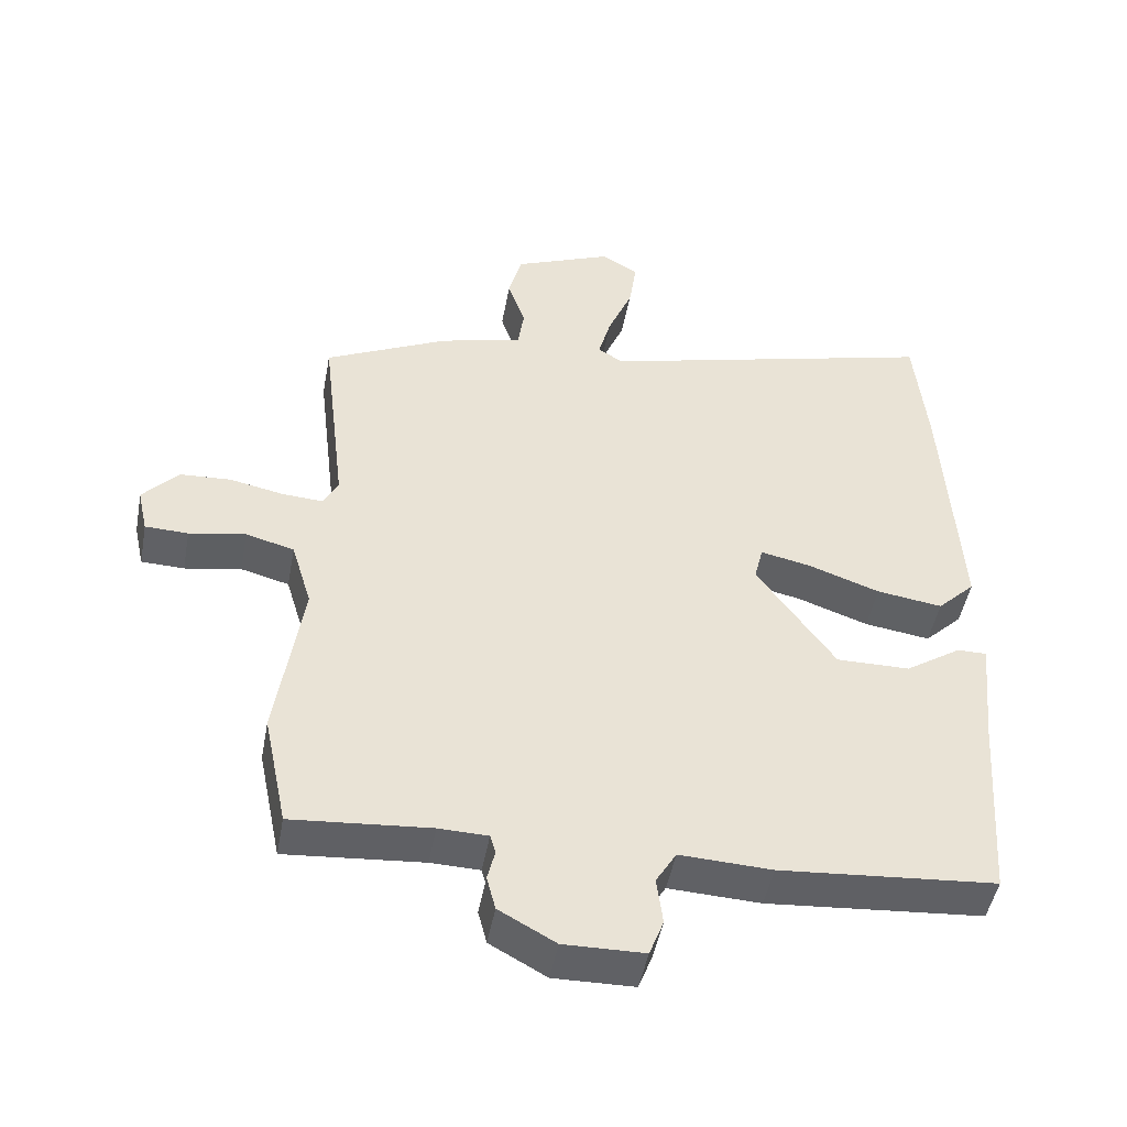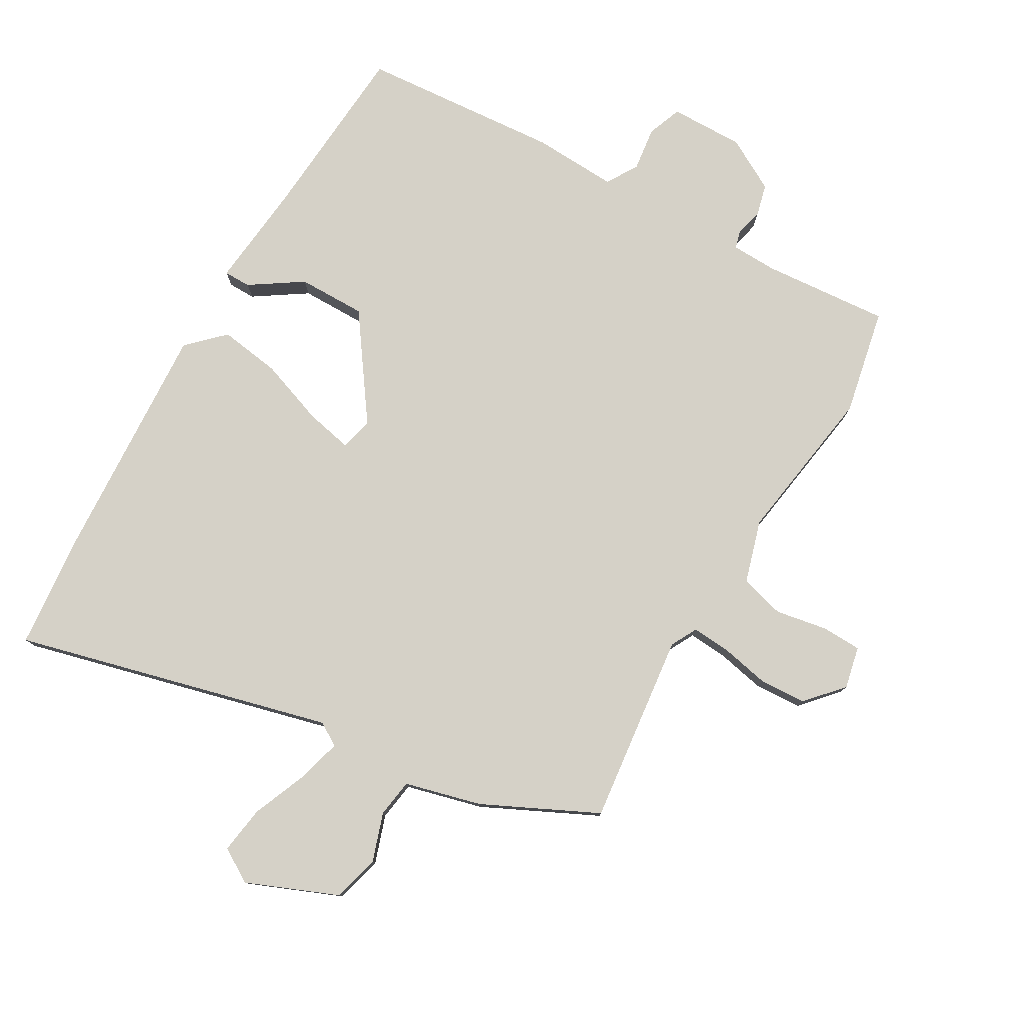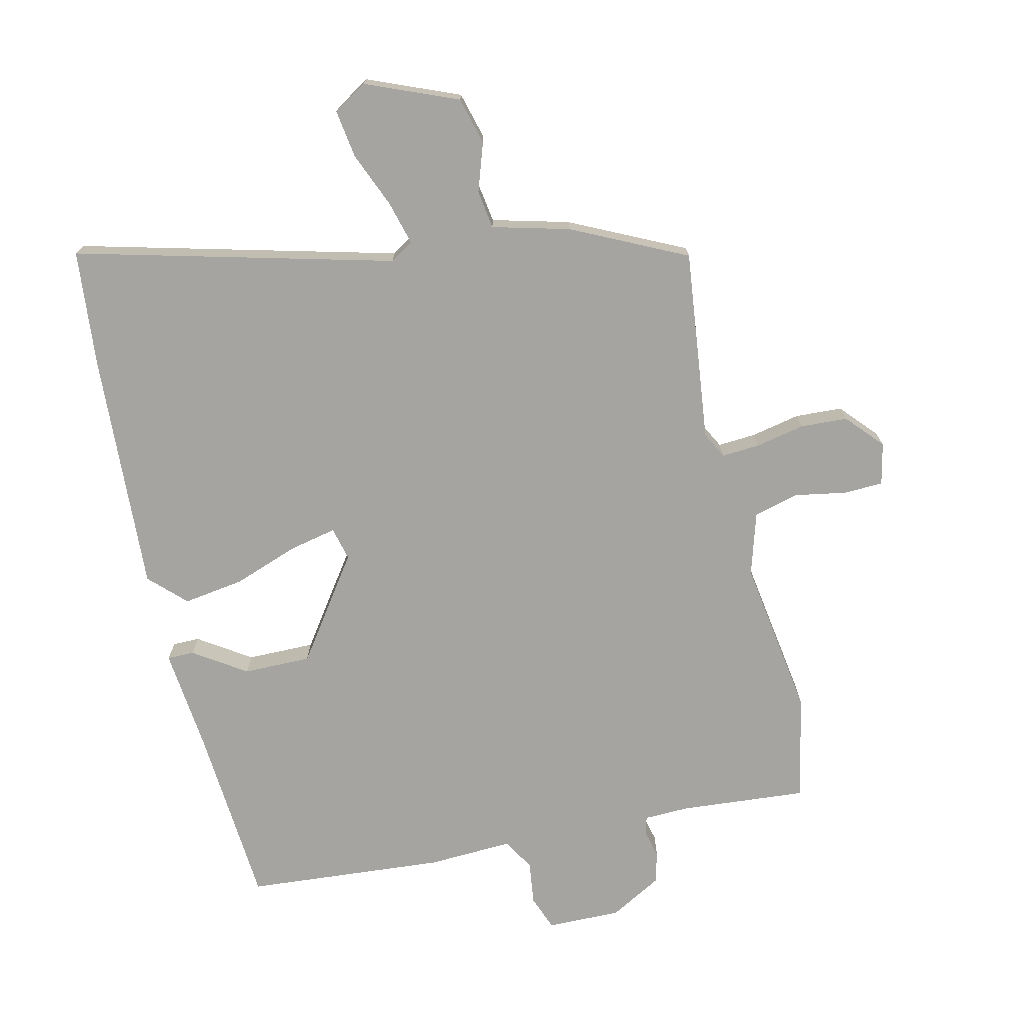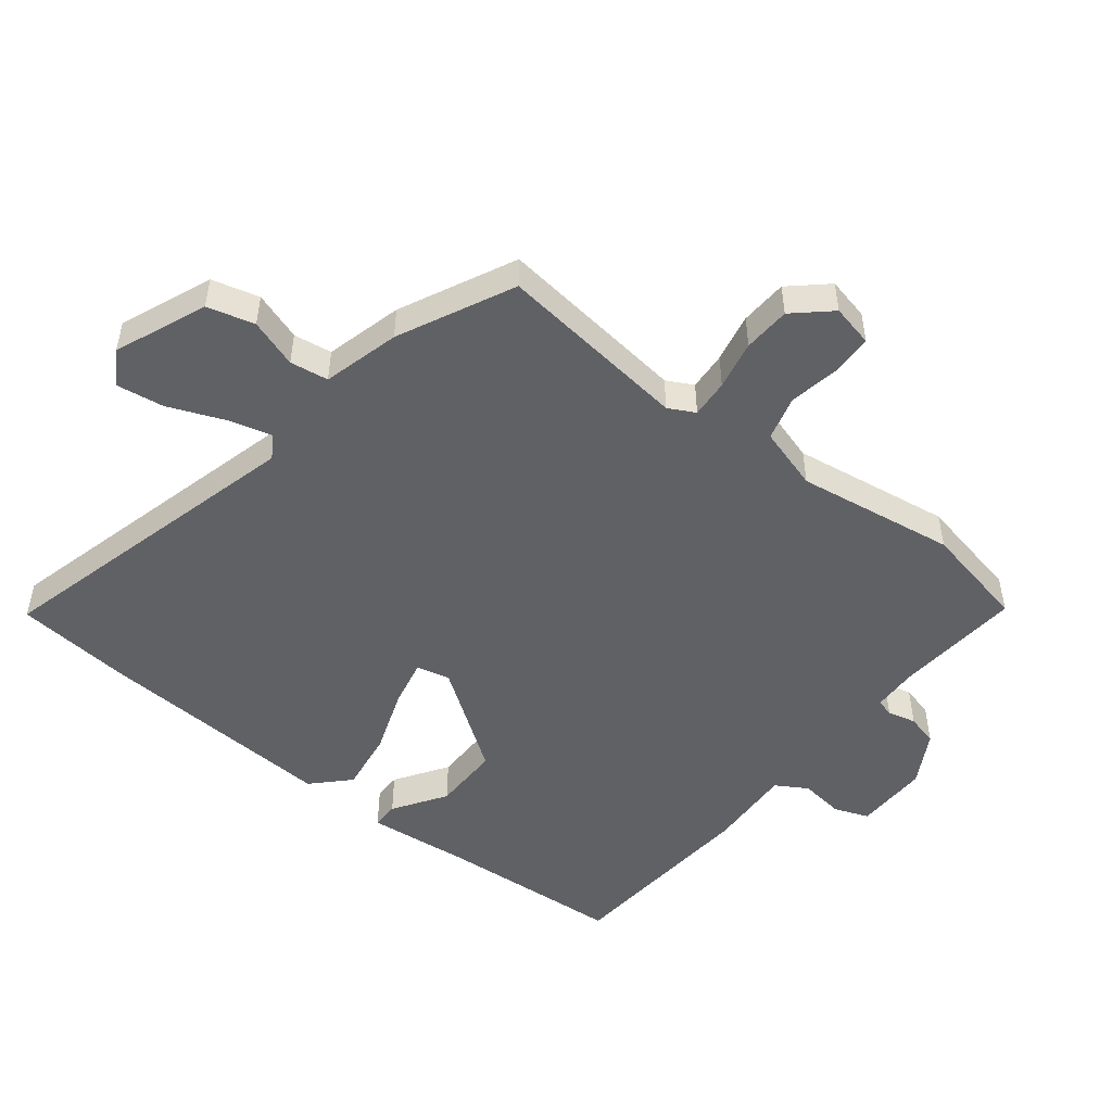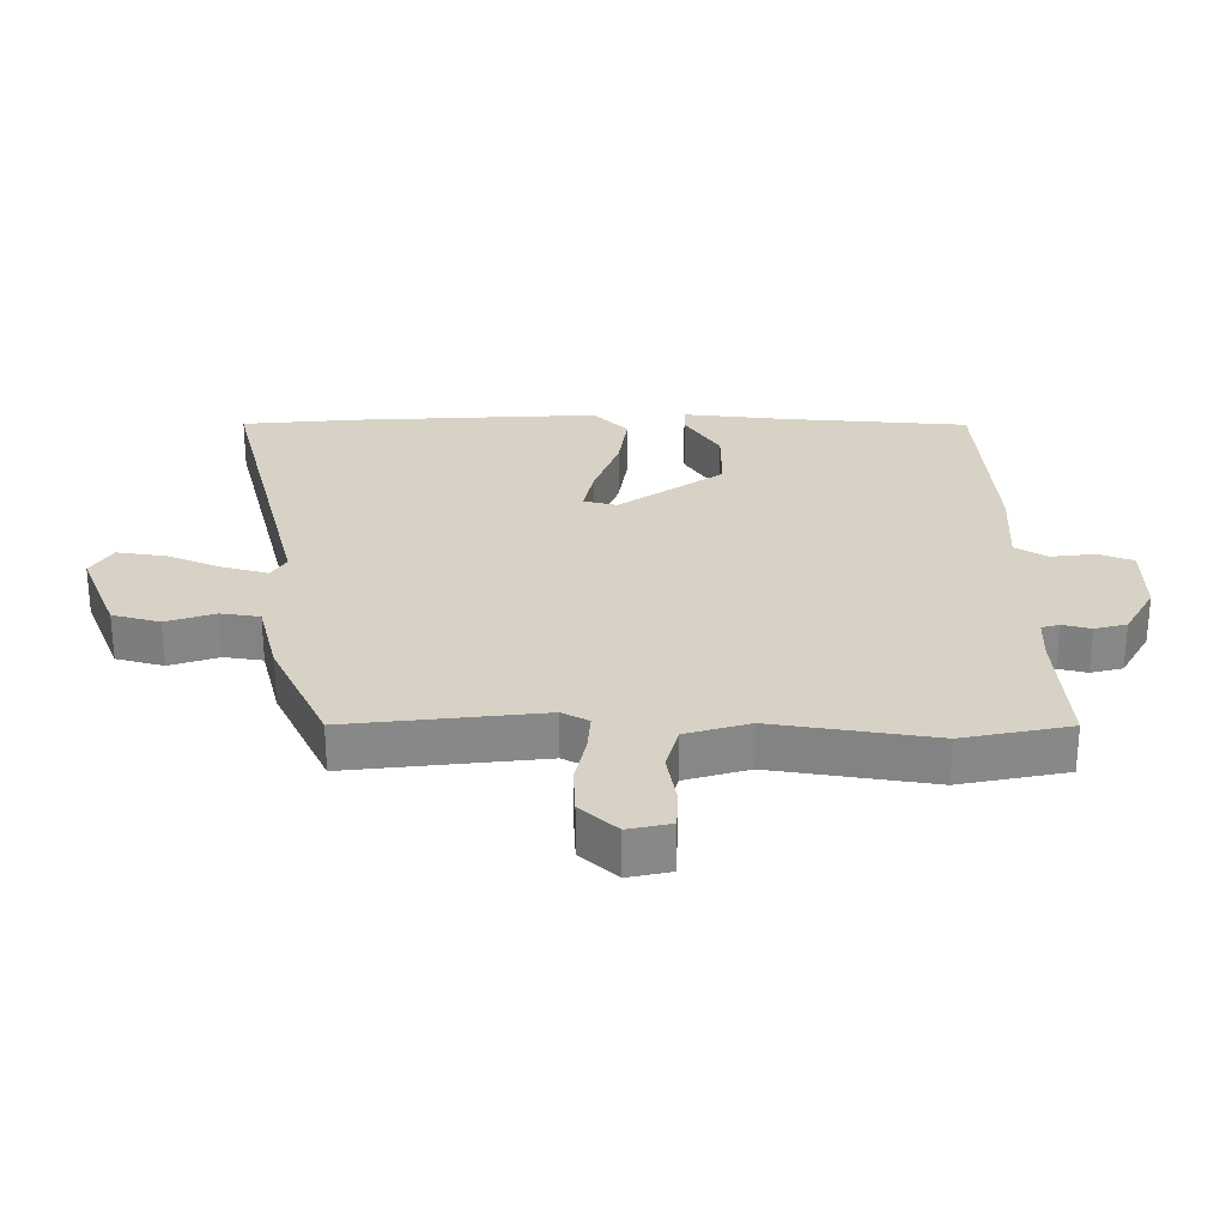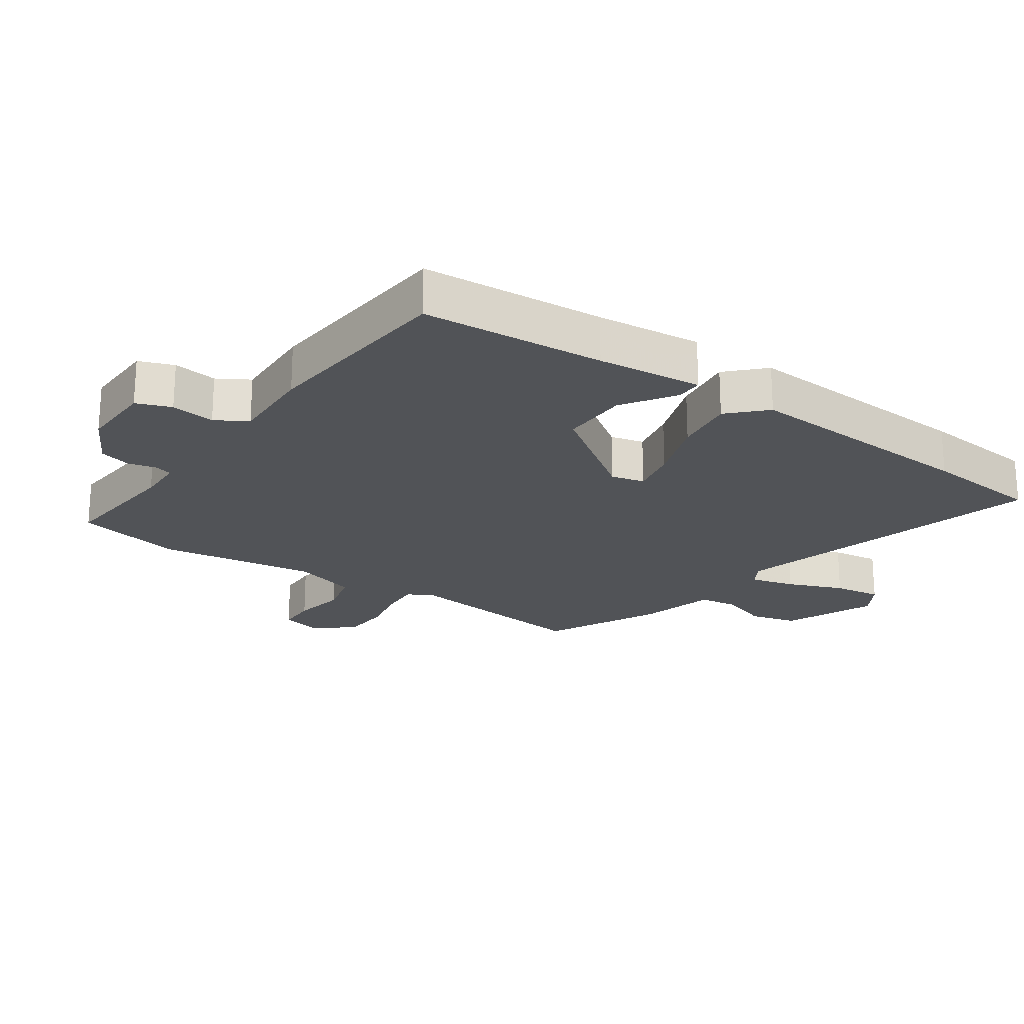
<metadata>
{"format":"obj","ext":"obj","renderer":"f3d","projection":"perspective","resolution":1024,"background":"white","views":[{"elev":-47.8,"azim":169.5,"up":"+Z"},{"elev":78.8,"azim":30.1,"up":"+Y"},{"elev":-73.2,"azim":13.2,"up":"+Y"},{"elev":-49.9,"azim":51.8,"up":"+Y"},{"elev":27.5,"azim":90.5,"up":"+Y"},{"elev":-21.9,"azim":-124.9,"up":"+Y"}]}
</metadata>
<code>
v 0.526 0.07 -0.374
v 0.491 0.07 -0.543
v 0.289 0.07 -0.526
v 0.217 0.07 -0.528
v 0.209 0.07 -0.556
v 0.22 0.07 -0.601
v 0.207 0.07 -0.651
v 0.124 0.07 -0.697
v 0.006 0.07 -0.695
v -0.015 0.07 -0.64
v -0.006 0.07 -0.57
v -0.036 0.07 -0.52
v -0.171 0.07 -0.526
v -0.489 0.07 -0.5
v -0.51 0.07 -0.21
v -0.527 0.07 -0.043
v -0.484 0.07 -0.043
v -0.401 0.07 -0.098
v -0.293 0.07 -0.099
v -0.178 0.07 0.064
v -0.191 0.07 0.117
v -0.266 0.07 0.101
v -0.37 0.07 0.064
v -0.467 0.07 0.05
v -0.523 0.07 0.105
v -0.501 0.07 0.487
v -0.483 0.07 0.675
v 0.021 0.07 0.544
v 0.058 0.07 0.567
v 0.039 0.07 0.637
v 0.003 0.07 0.725
v -0.008 0.07 0.801
v 0.046 0.07 0.834
v 0.191 0.07 0.774
v 0.211 0.07 0.699
v 0.185 0.07 0.622
v 0.194 0.07 0.561
v 0.316 0.07 0.529
v 0.498 0.07 0.441
v 0.462 0.07 0.136
v 0.484 0.07 0.094
v 0.545 0.07 0.098
v 0.623 0.07 0.114
v 0.698 0.07 0.11
v 0.75 0.07 0.052
v 0.735 0.07 -0.015
v 0.672 0.07 -0.017
v 0.589 0.07 -0.002
v 0.518 0.07 -0.021
v 0.488 0.07 -0.121
v 0.526 0 -0.374
v 0.491 0 -0.543
v 0.289 0 -0.526
v 0.217 0 -0.528
v 0.209 0 -0.556
v 0.22 0 -0.601
v 0.207 0 -0.651
v 0.124 0 -0.697
v 0.006 0 -0.695
v -0.015 0 -0.64
v -0.006 0 -0.57
v -0.036 0 -0.52
v -0.171 0 -0.526
v -0.489 0 -0.5
v -0.51 0 -0.21
v -0.527 0 -0.043
v -0.484 0 -0.043
v -0.401 0 -0.098
v -0.293 0 -0.099
v -0.178 0 0.064
v -0.191 0 0.117
v -0.266 0 0.101
v -0.37 0 0.064
v -0.467 0 0.05
v -0.523 0 0.105
v -0.501 0 0.487
v -0.483 0 0.675
v 0.021 0 0.544
v 0.058 0 0.567
v 0.039 0 0.637
v 0.003 0 0.725
v -0.008 0 0.801
v 0.046 0 0.834
v 0.191 0 0.774
v 0.211 0 0.699
v 0.185 0 0.622
v 0.194 0 0.561
v 0.316 0 0.529
v 0.498 0 0.441
v 0.462 0 0.136
v 0.484 0 0.094
v 0.545 0 0.098
v 0.623 0 0.114
v 0.698 0 0.11
v 0.75 0 0.052
v 0.735 0 -0.015
v 0.672 0 -0.017
v 0.589 0 -0.002
v 0.518 0 -0.021
v 0.488 0 -0.121
f 45 46 47 48
f 45 48 49
f 42 43 44 45
f 41 42 45 49
f 40 41 49 50
f 37 38 39 40
f 33 34 35 36
f 33 36 37
f 30 31 32 33
f 29 30 33 37
f 28 29 37 40
f 22 23 24 25
f 21 22 25 26
f 15 16 17 18
f 15 18 19
f 12 13 14 15
f 12 15 19
f 8 9 10 11
f 8 11 12
f 5 6 7 8
f 4 5 8 12
f 3 4 12 19
f 50 1 2 3
f 21 26 27 28
f 20 21 28 40
f 20 40 50
f 3 19 20 50
f 98 97 96 95
f 99 98 95
f 95 94 93 92
f 99 95 92 91
f 100 99 91 90
f 90 89 88 87
f 86 85 84 83
f 87 86 83
f 83 82 81 80
f 87 83 80 79
f 90 87 79 78
f 75 74 73 72
f 76 75 72 71
f 68 67 66 65
f 69 68 65
f 65 64 63 62
f 69 65 62
f 61 60 59 58
f 62 61 58
f 58 57 56 55
f 62 58 55 54
f 69 62 54 53
f 53 52 51 100
f 78 77 76 71
f 90 78 71 70
f 100 90 70
f 100 70 69 53
f 1 51 52 2
f 2 52 53 3
f 3 53 54 4
f 4 54 55 5
f 5 55 56 6
f 6 56 57 7
f 7 57 58 8
f 8 58 59 9
f 9 59 60 10
f 10 60 61 11
f 11 61 62 12
f 12 62 63 13
f 13 63 64 14
f 14 64 65 15
f 15 65 66 16
f 16 66 67 17
f 17 67 68 18
f 18 68 69 19
f 19 69 70 20
f 20 70 71 21
f 21 71 72 22
f 22 72 73 23
f 23 73 74 24
f 24 74 75 25
f 25 75 76 26
f 26 76 77 27
f 27 77 78 28
f 28 78 79 29
f 29 79 80 30
f 30 80 81 31
f 31 81 82 32
f 32 82 83 33
f 33 83 84 34
f 34 84 85 35
f 35 85 86 36
f 36 86 87 37
f 37 87 88 38
f 38 88 89 39
f 39 89 90 40
f 40 90 91 41
f 41 91 92 42
f 42 92 93 43
f 43 93 94 44
f 44 94 95 45
f 45 95 96 46
f 46 96 97 47
f 47 97 98 48
f 48 98 99 49
f 49 99 100 50
f 50 100 51 1

</code>
